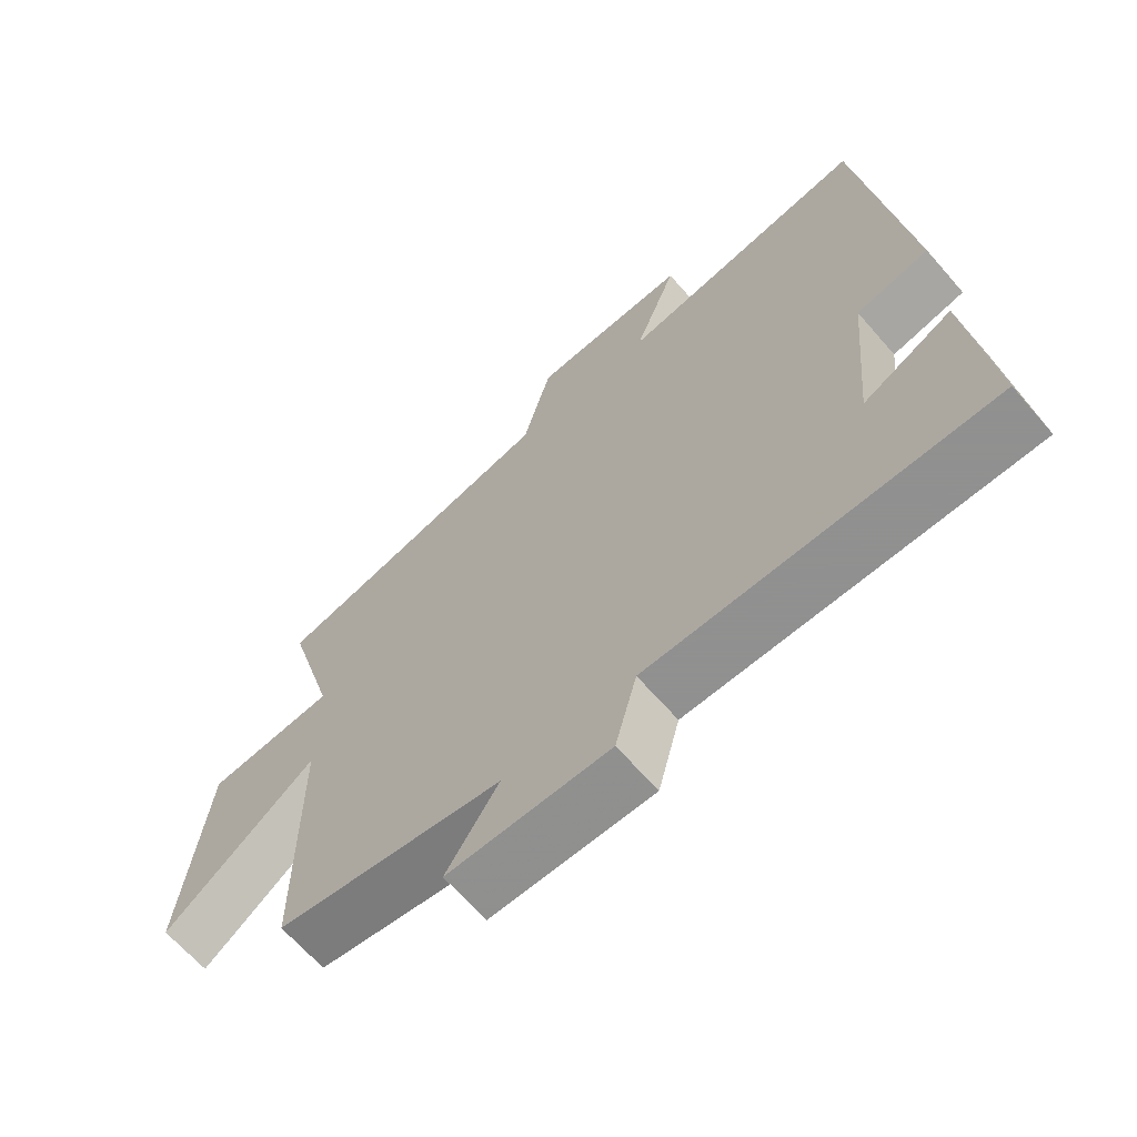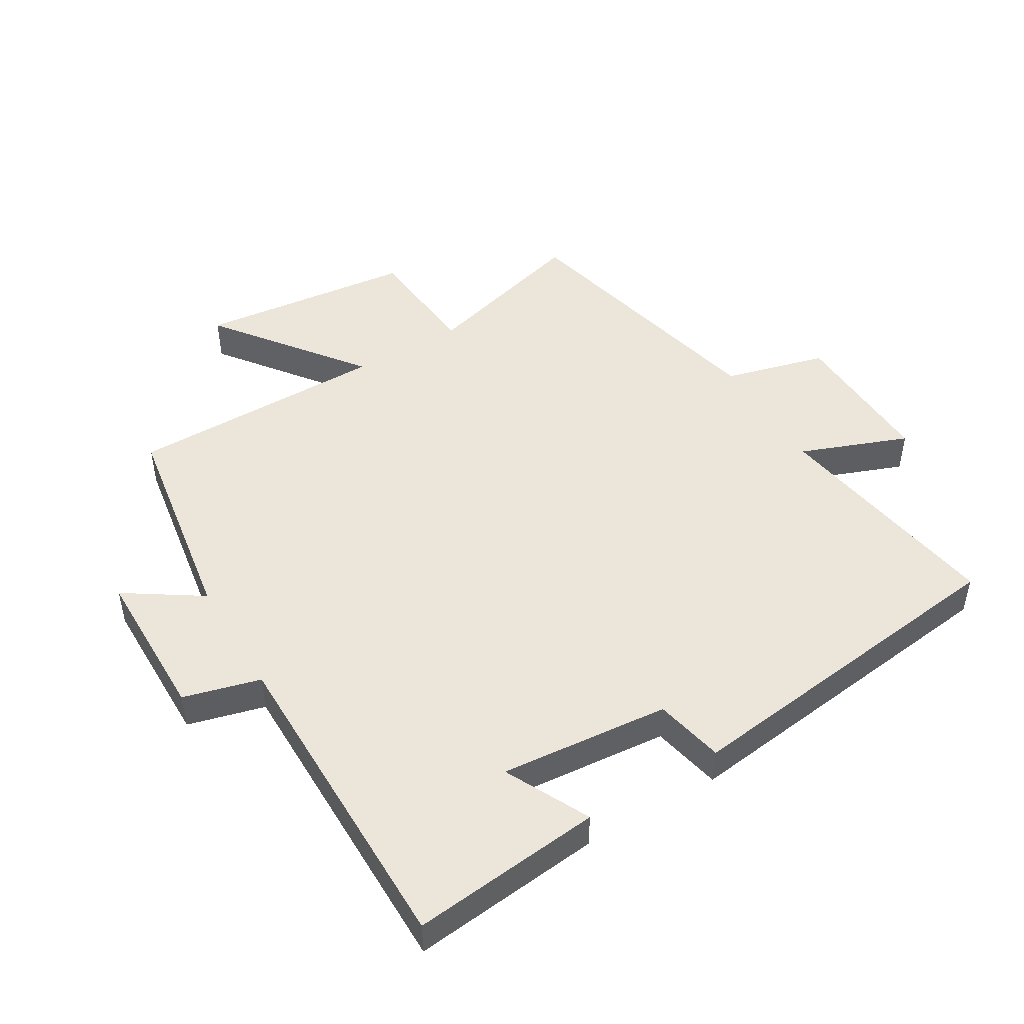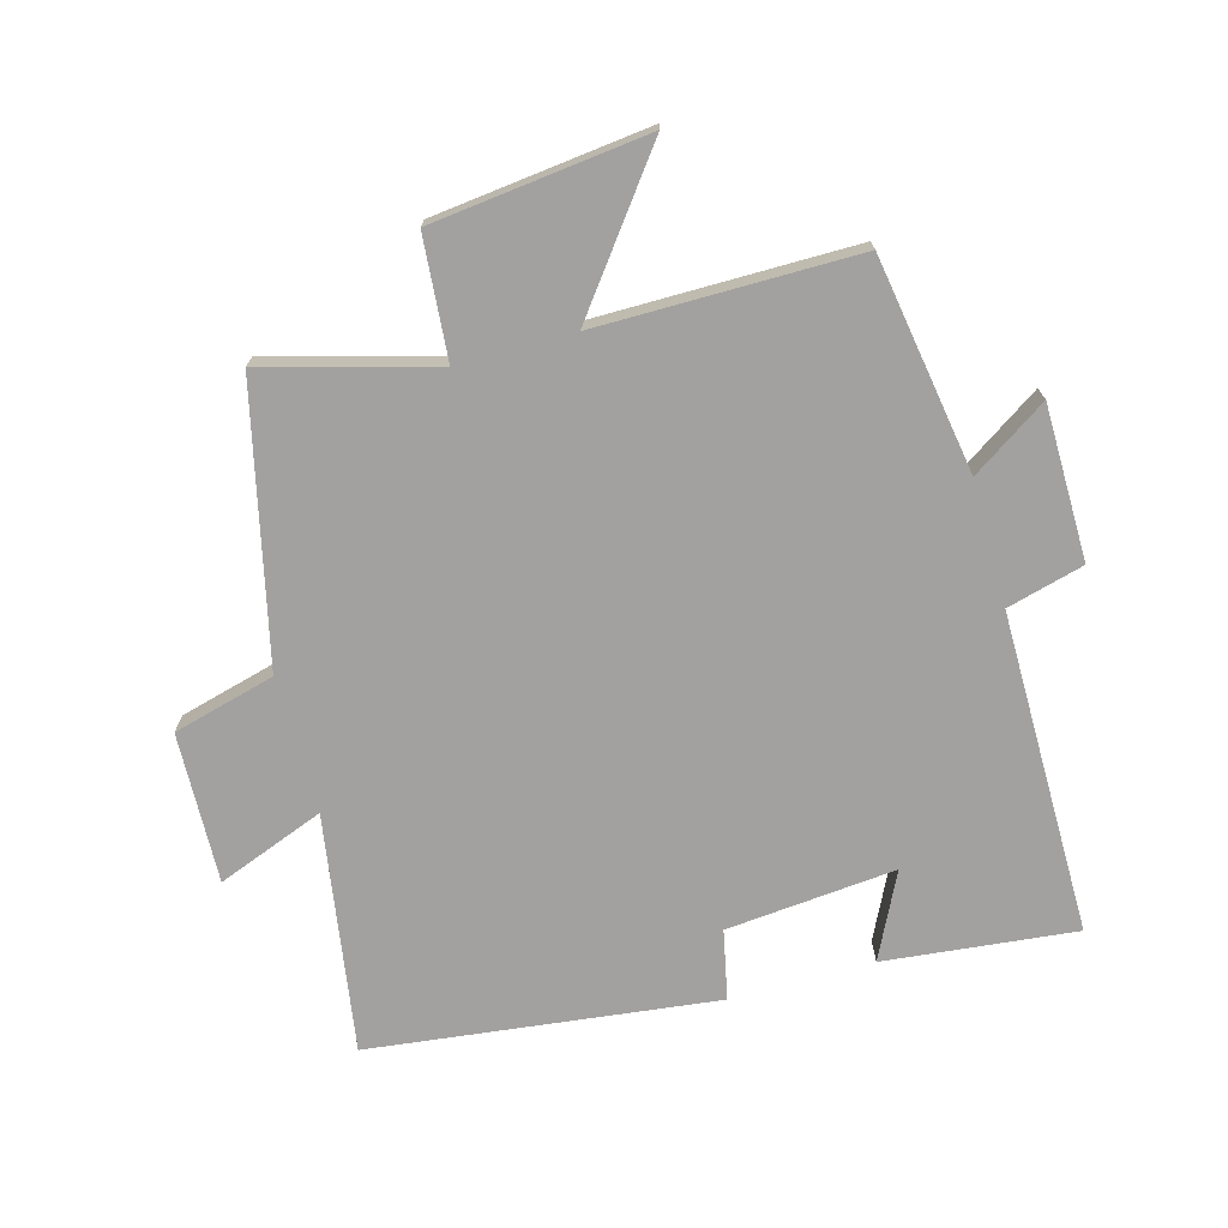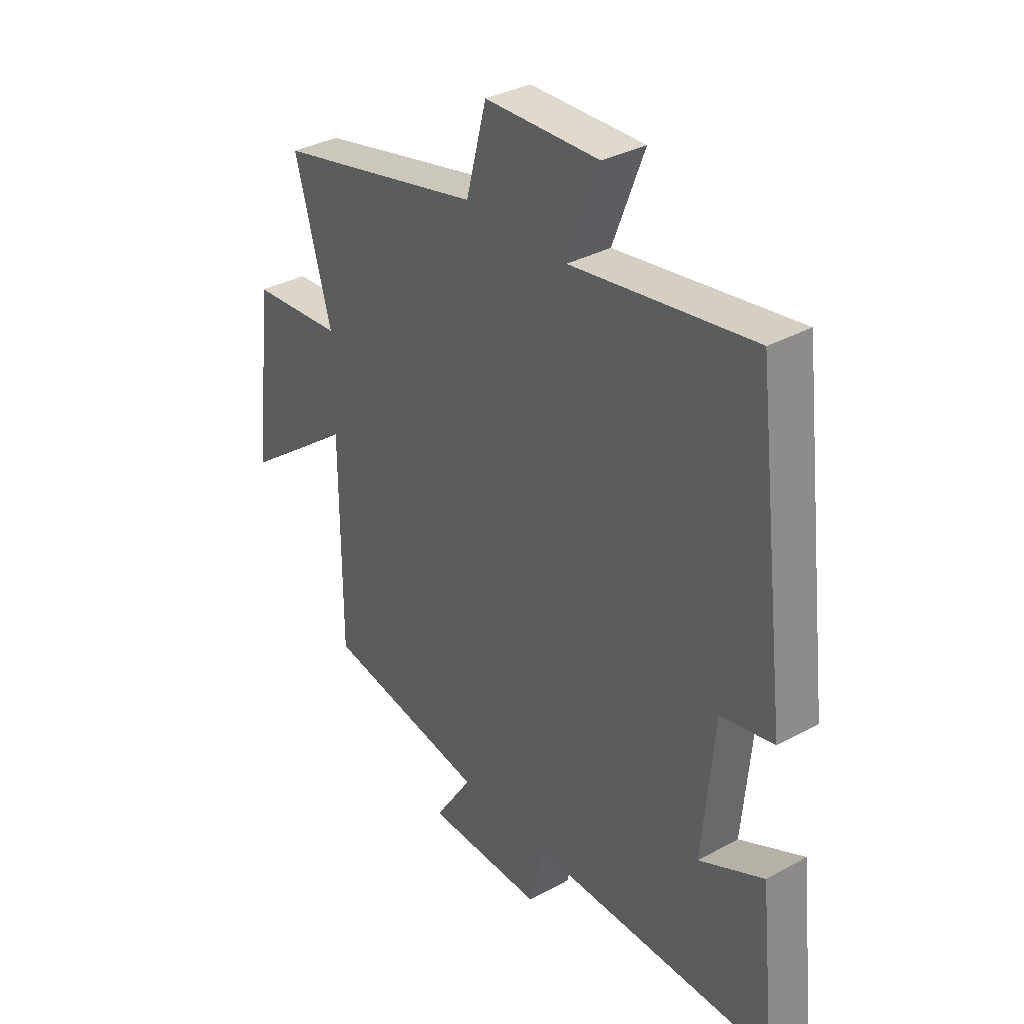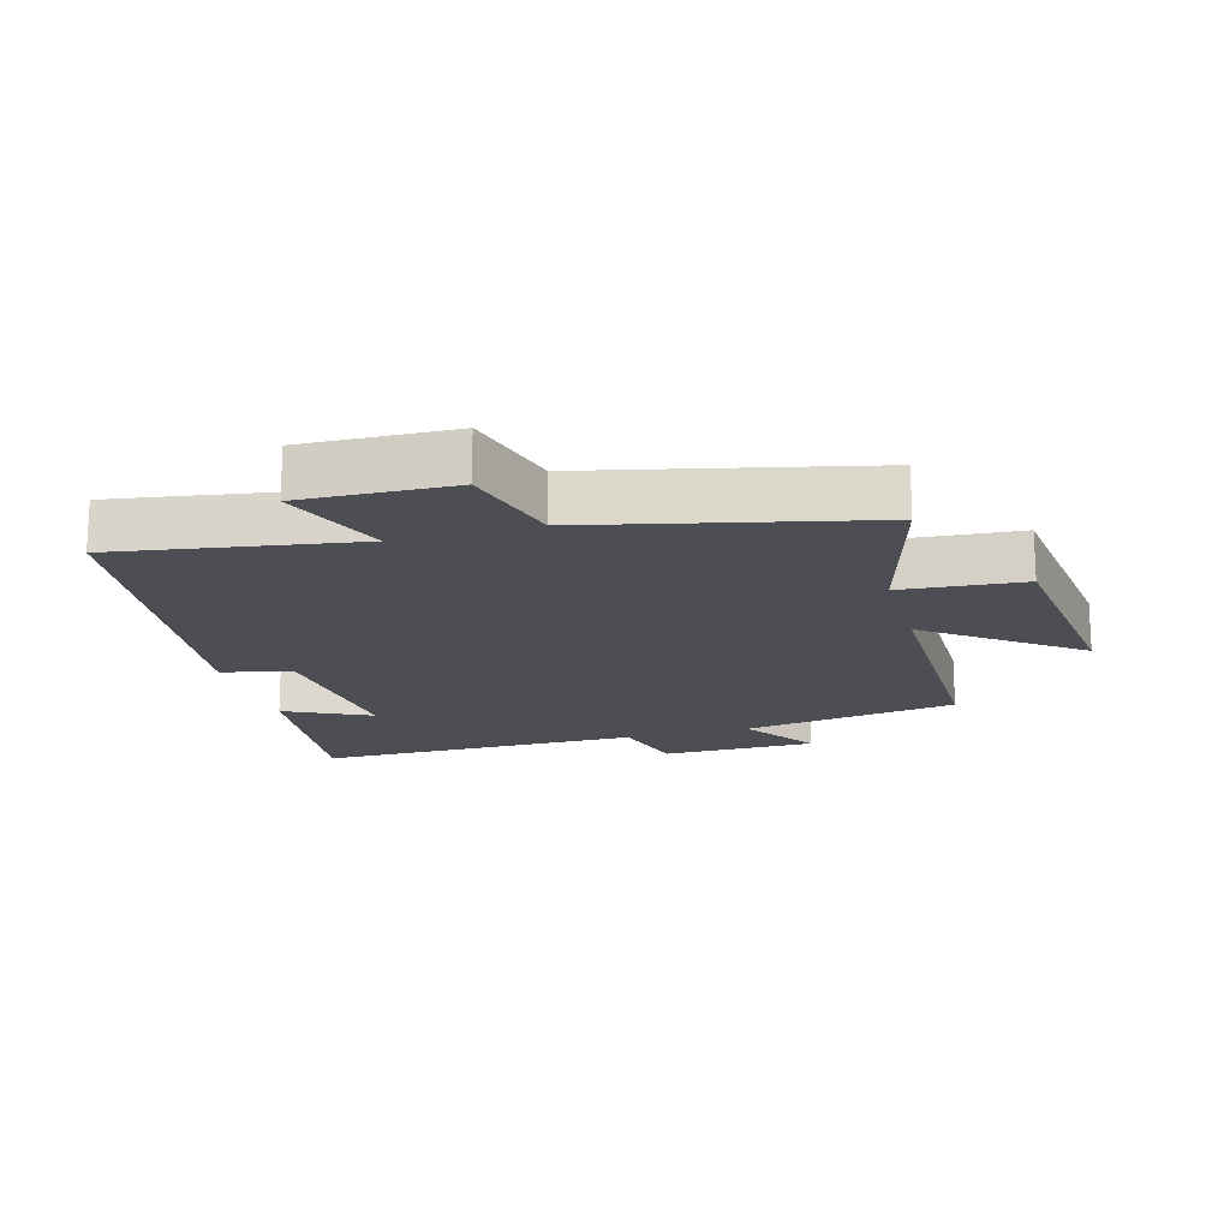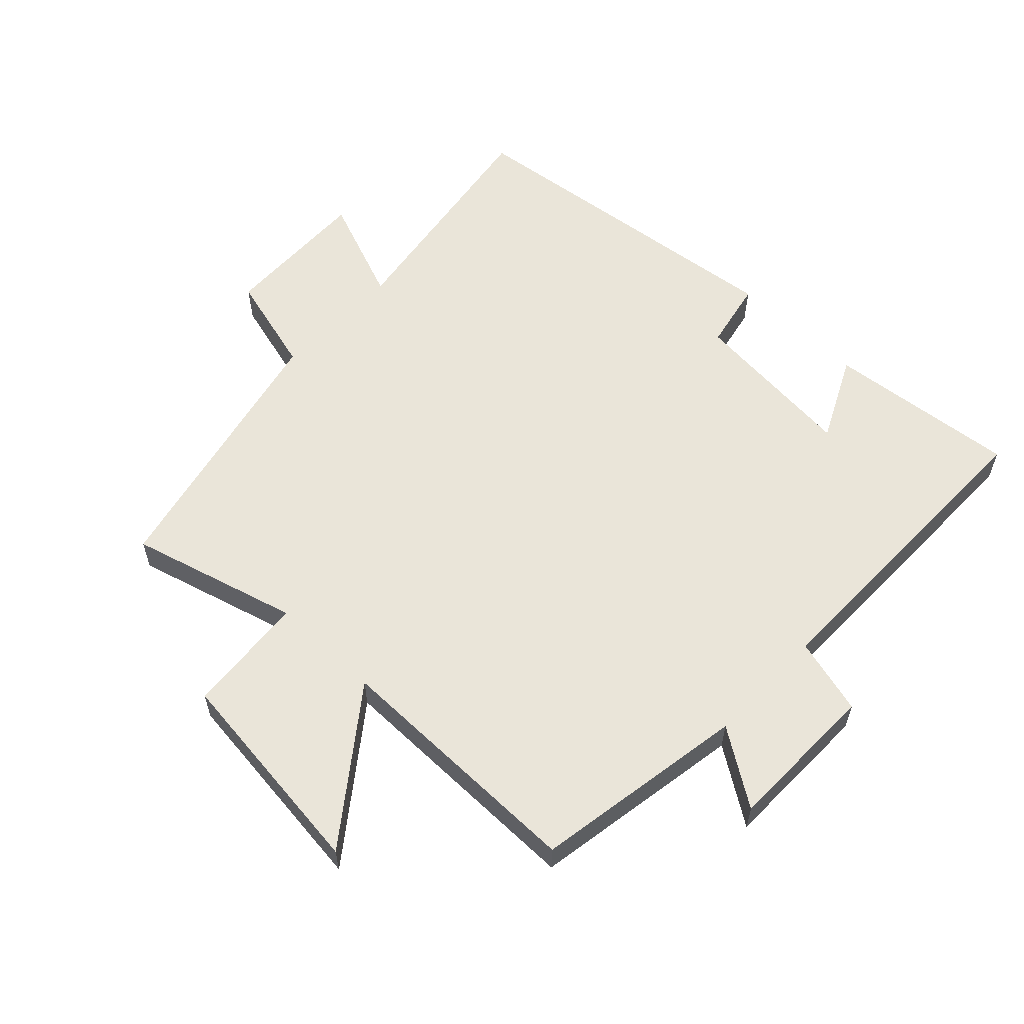
<metadata>
{"format":"obj","ext":"obj","renderer":"f3d","projection":"perspective","resolution":1024,"background":"white","views":[{"elev":-65.8,"azim":-139.0,"up":"+Z"},{"elev":48.0,"azim":-120.9,"up":"+Y"},{"elev":-72.3,"azim":105.6,"up":"+Y"},{"elev":34.5,"azim":-126.3,"up":"+Z"},{"elev":-17.4,"azim":15.8,"up":"+Y"},{"elev":58.5,"azim":133.8,"up":"+Y"}]}
</metadata>
<code>
v 0.5 0.07 -0.446
v 0.165 0.07 -0.5
v 0.243 0.07 -0.618
v 0.003 0.07 -0.62
v -0.029 0.07 -0.5
v -0.532 0.07 -0.5
v -0.5 0.07 -0.202
v -0.368 0.07 -0.267
v -0.392 0.07 -0.003
v -0.5 0.07 0.02
v -0.434 0.07 0.559
v -0.064 0.07 0.5
v -0.128 0.07 0.667
v 0.106 0.07 0.659
v 0.148 0.07 0.5
v 0.574 0.07 0.401
v 0.5 0.07 0.138
v 0.689 0.07 0.122
v 0.727 0.07 -0.214
v 0.5 0.07 -0.042
v 0.5 0 -0.446
v 0.165 0 -0.5
v 0.243 0 -0.618
v 0.003 0 -0.62
v -0.029 0 -0.5
v -0.532 0 -0.5
v -0.5 0 -0.202
v -0.368 0 -0.267
v -0.392 0 -0.003
v -0.5 0 0.02
v -0.434 0 0.559
v -0.064 0 0.5
v -0.128 0 0.667
v 0.106 0 0.659
v 0.148 0 0.5
v 0.574 0 0.401
v 0.5 0 0.138
v 0.689 0 0.122
v 0.727 0 -0.214
v 0.5 0 -0.042
f 17 18 19 20
f 15 16 17
f 15 17 20
f 12 13 14 15
f 12 15 20 1
f 9 10 11 12
f 8 9 12 1
f 5 6 7 8
f 2 3 4 5
f 1 2 5 8
f 40 39 38 37
f 37 36 35
f 40 37 35
f 35 34 33 32
f 21 40 35 32
f 32 31 30 29
f 21 32 29 28
f 28 27 26 25
f 25 24 23 22
f 28 25 22 21
f 1 21 22 2
f 2 22 23 3
f 3 23 24 4
f 4 24 25 5
f 5 25 26 6
f 6 26 27 7
f 7 27 28 8
f 8 28 29 9
f 9 29 30 10
f 10 30 31 11
f 11 31 32 12
f 12 32 33 13
f 13 33 34 14
f 14 34 35 15
f 15 35 36 16
f 16 36 37 17
f 17 37 38 18
f 18 38 39 19
f 19 39 40 20
f 20 40 21 1

</code>
